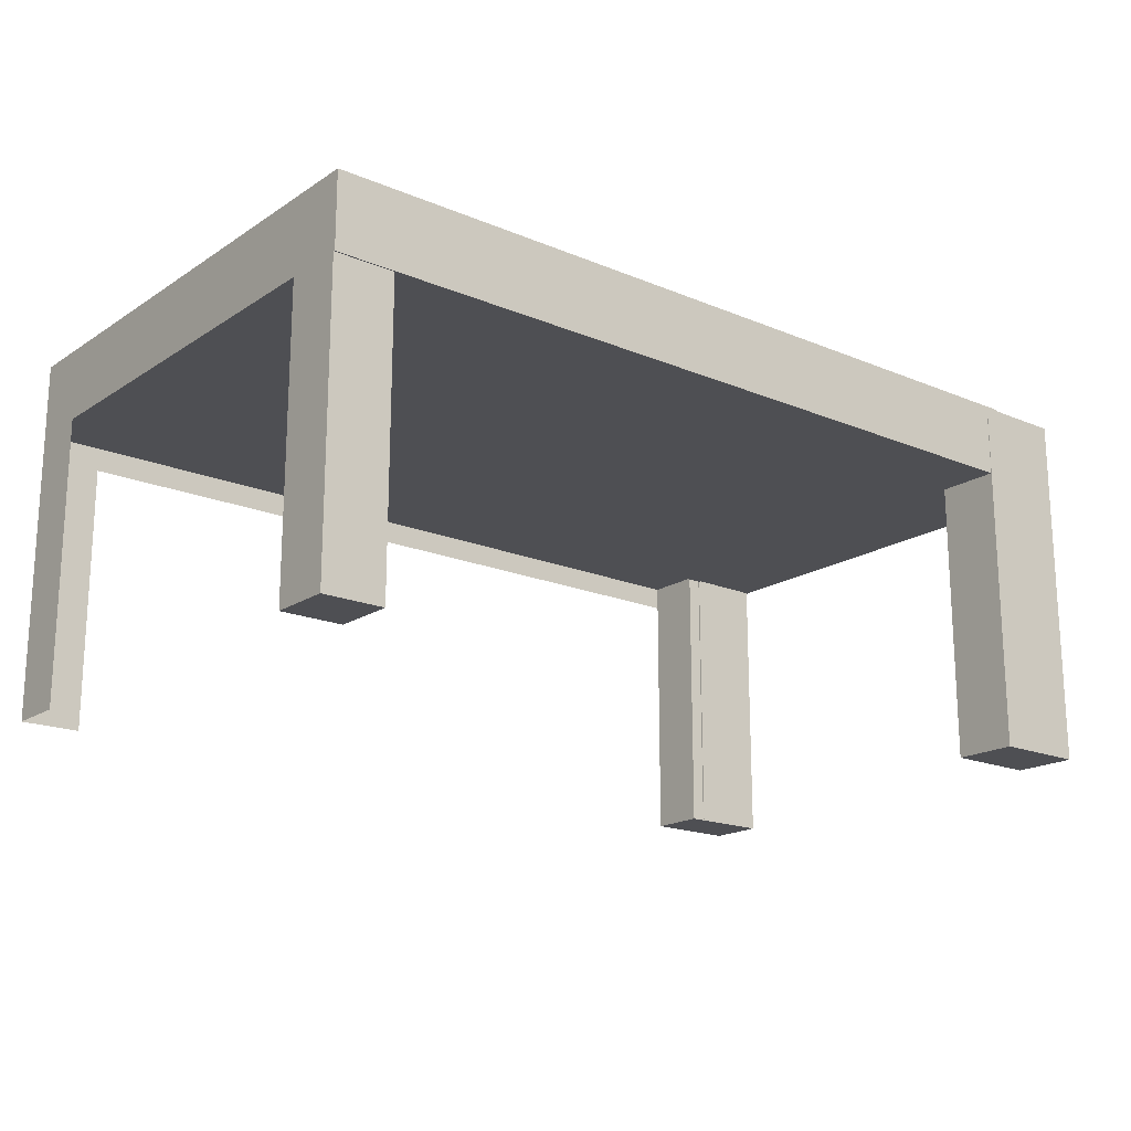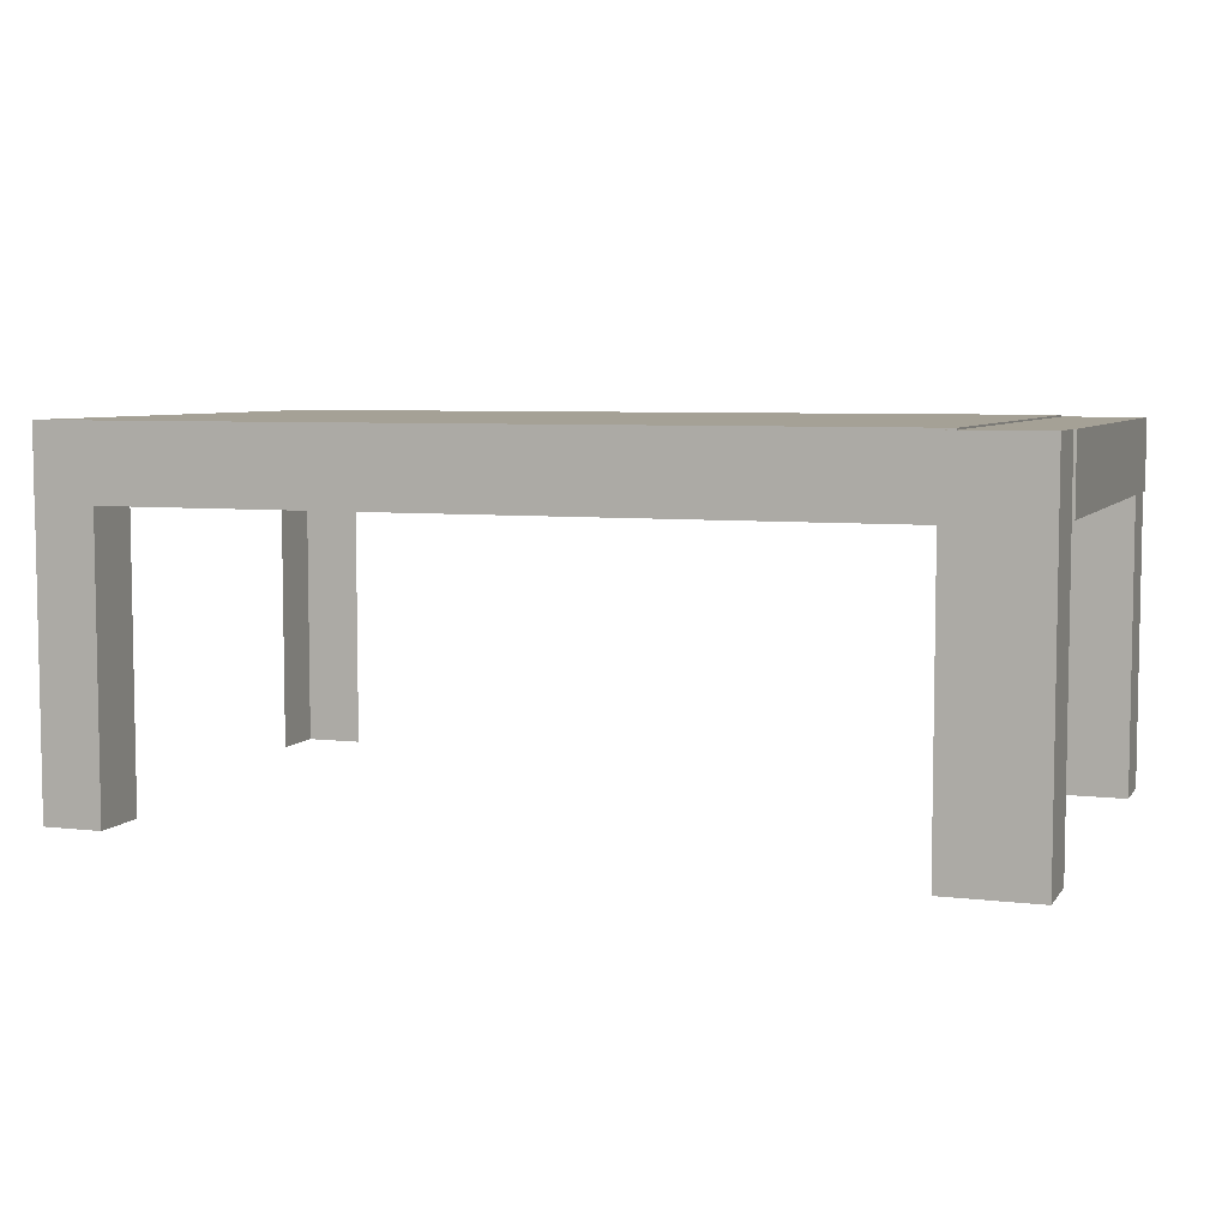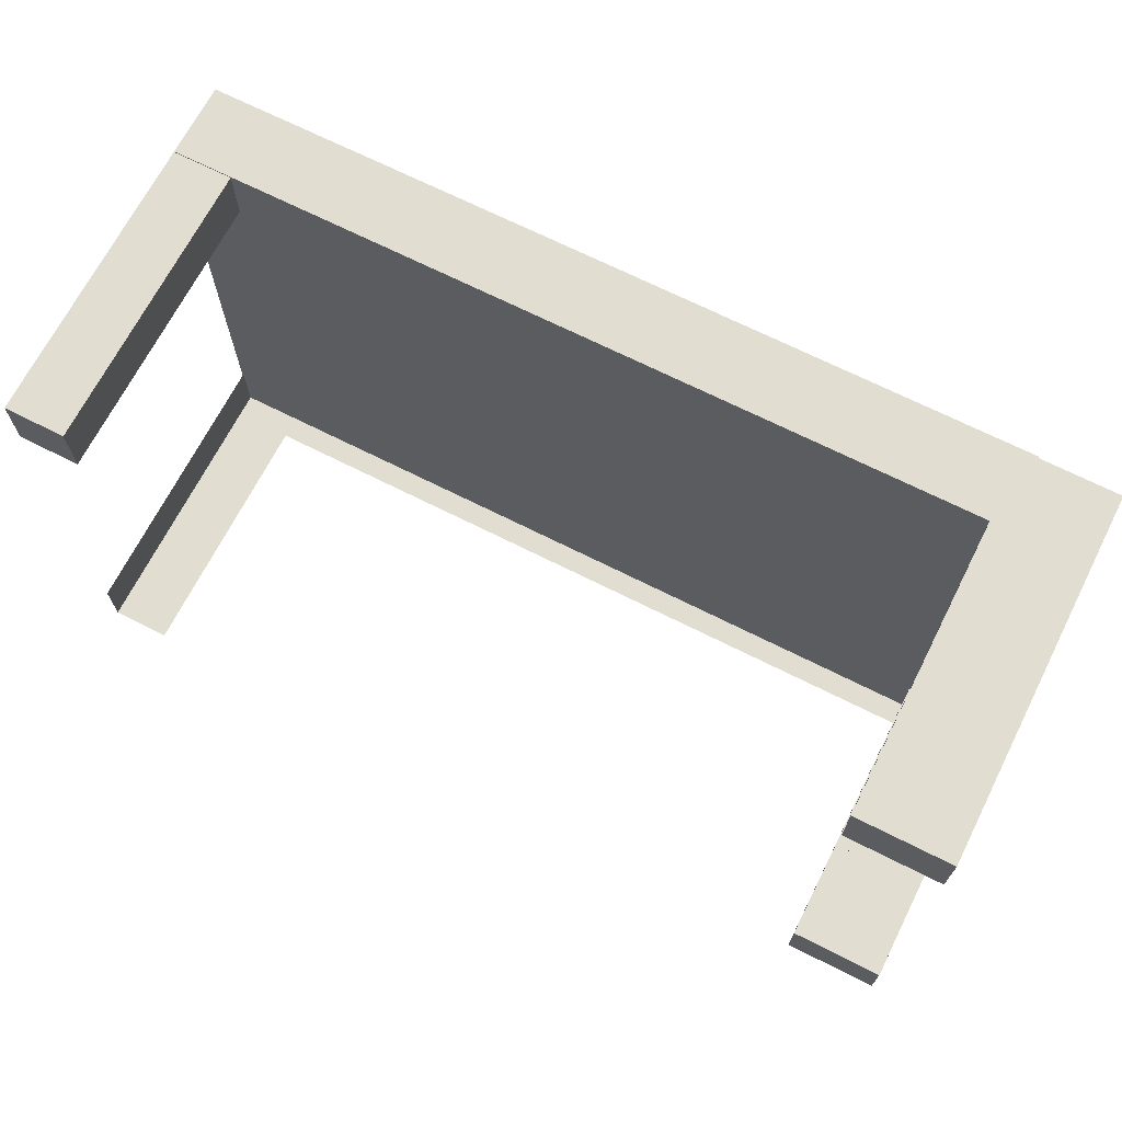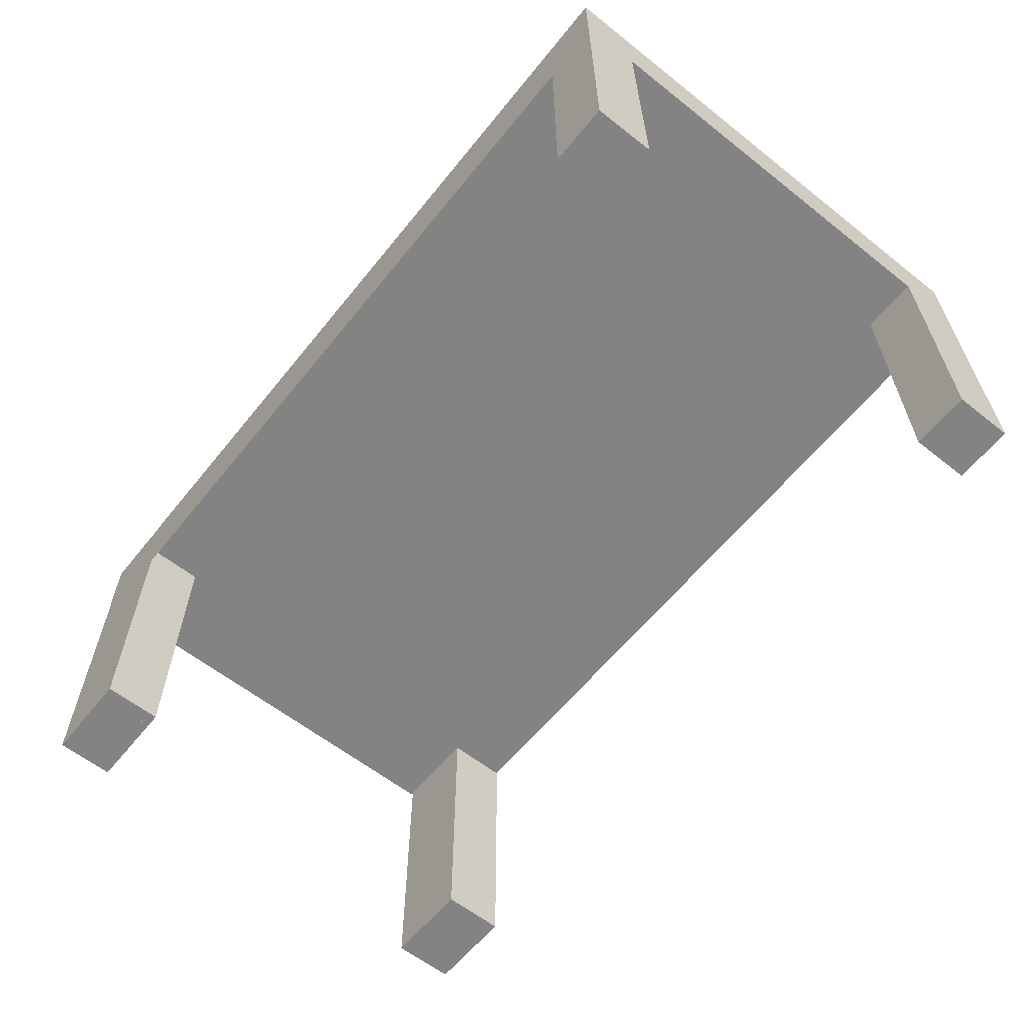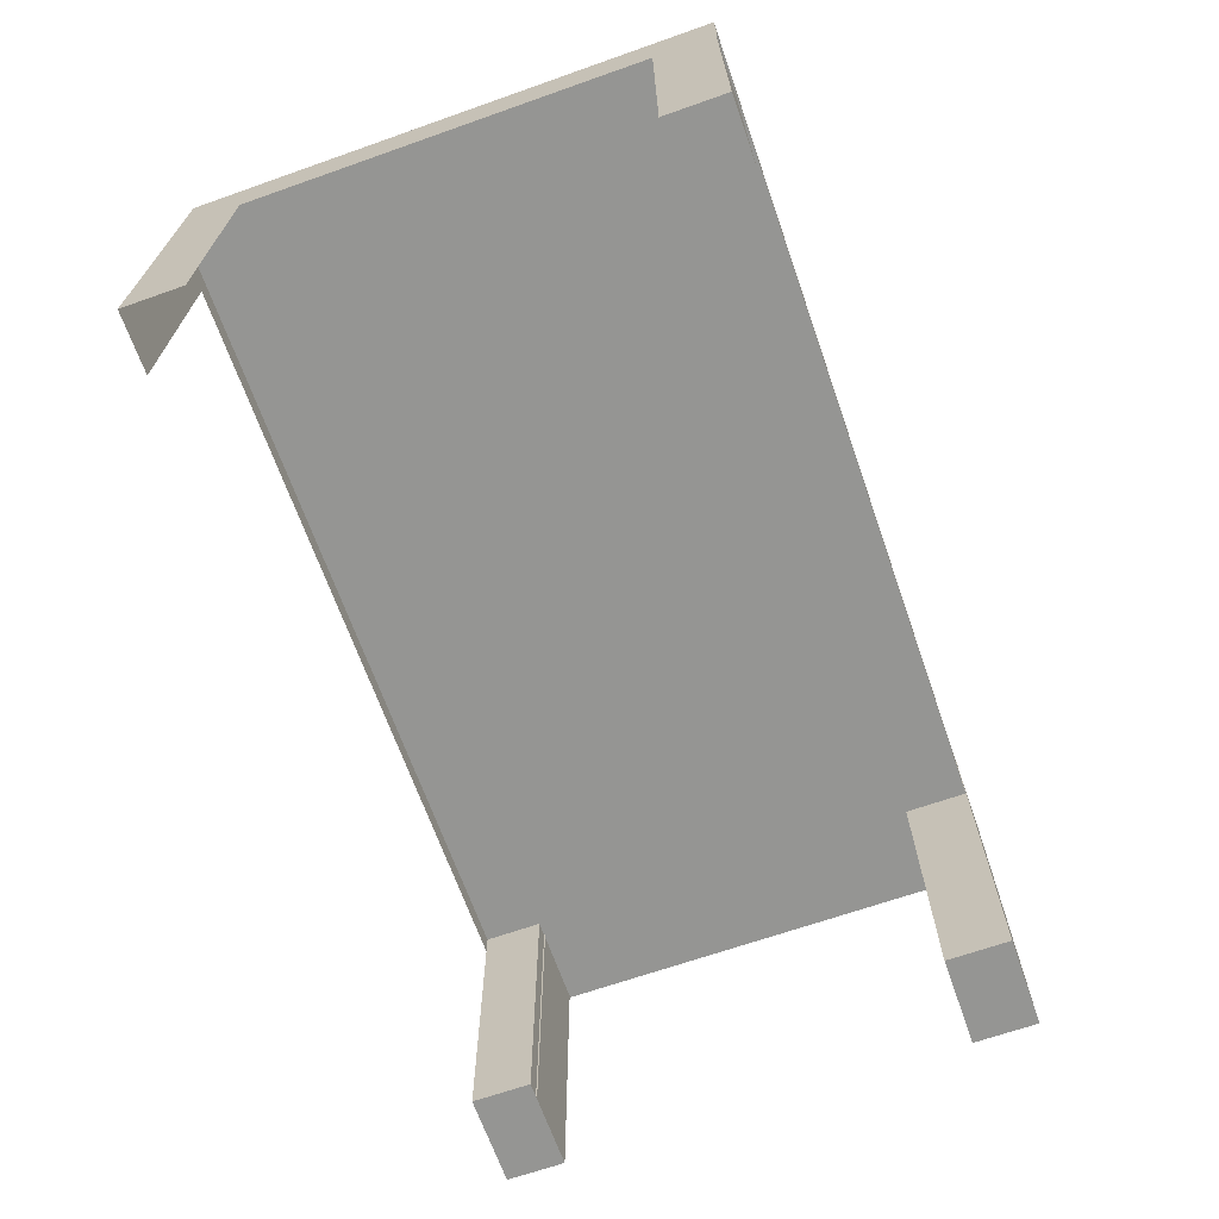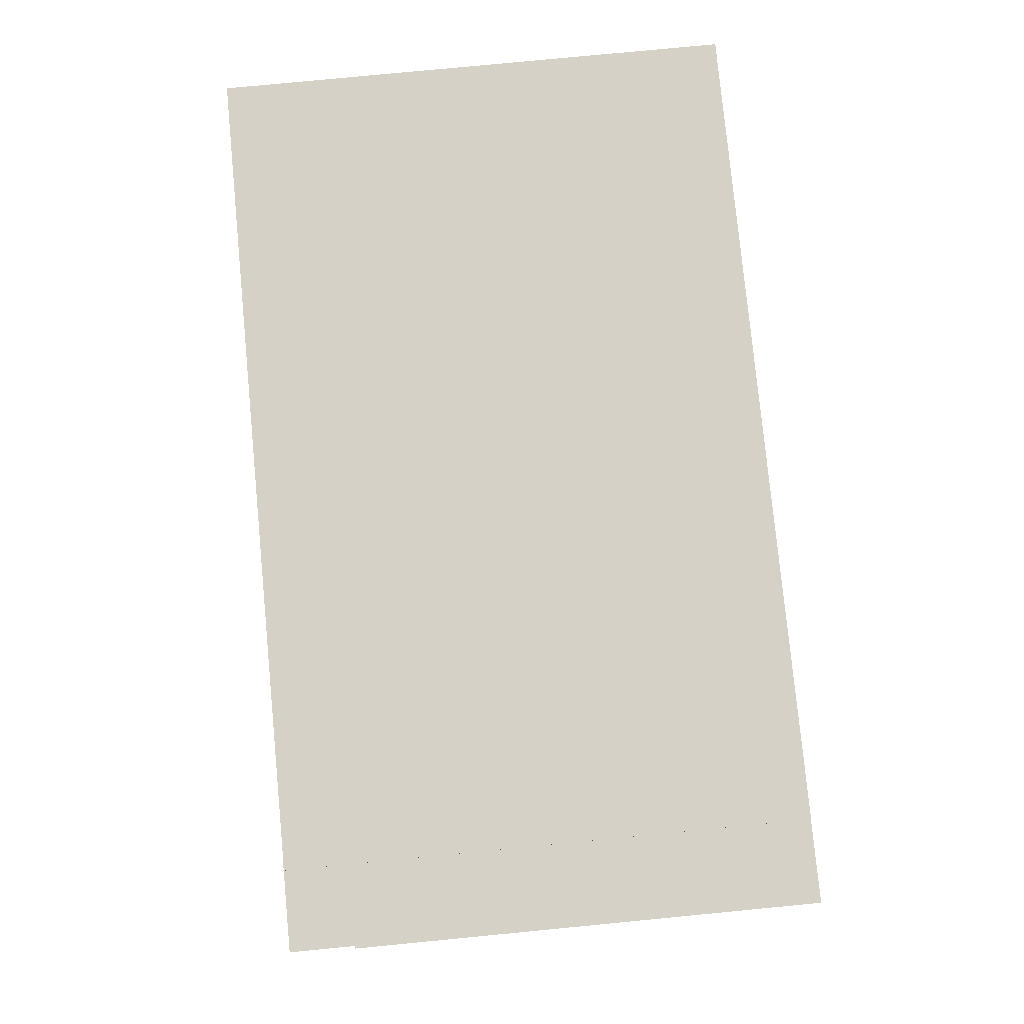
<metadata>
{"format":"obj","ext":"obj","renderer":"f3d","projection":"perspective","resolution":1024,"background":"white","views":[{"elev":-18.2,"azim":-39.0,"up":"+Y"},{"elev":6.1,"azim":19.6,"up":"+Y"},{"elev":68.7,"azim":26.9,"up":"+Z"},{"elev":-61.0,"azim":-128.8,"up":"+Y"},{"elev":-67.3,"azim":-70.6,"up":"+Y"},{"elev":79.3,"azim":84.5,"up":"+Y"}]}
</metadata>
<code>
v -0.4492 0.137 0.168
v 0.2937 0.137 -0.2473
v -0.4492 0.137 -0.2473
v 0.2937 0.137 0.2254
v -0.4492 0.137 0.2254
v -0.4492 0.1355 0.168
v -0.4492 0.07103 -0.2473
v -0.4492 0.1355 -0.2473
v 0.3674 0.1355 -0.2473
v -0.4492 0.07103 0.168
v -0.4492 0.07103 -0.1946
v 0.3674 0.1355 0.168
v -0.4492 0.06949 0.2254
v 0.2807 0.1355 0.168
v -0.4492 0.06949 -0.1935
v -0.4492 -0.1926 -0.2473
v 0.3651 0.1355 0.168
v -0.4492 -0.1926 -0.1935
v 0.2807 0.1355 0.2258
v -0.4497 -0.1926 0.17
v -0.4497 0.06949 0.2243
v -0.4497 0.06949 0.17
v 0.3651 0.1355 0.2258
v -0.4497 -0.1926 0.2243
v 0.2937 0.06949 0.2254
v 0.2937 0.06949 0.2243
v 0.2937 0.06949 0.17
v -0.3954 0.06949 0.2243
v 0.2807 0.07103 -0.2473
v 0.2807 0.07103 0.168
v 0.2937 0.06949 -0.1935
v -0.3954 0.06949 0.17
v 0.2937 0.04973 -0.2473
v 0.3657 0.07103 -0.2473
v 0.2807 0.07103 -0.1946
v 0.3674 0.07103 0.168
v -0.3954 -0.1926 0.2243
v 0.2937 -0.1926 -0.1935
v 0.3674 0.07103 -0.2473
v 0.3657 0.07103 -0.1946
v 0.2807 -0.1926 -0.2473
v -0.3954 -0.1926 0.17
v 0.2937 -0.1926 -0.2473
v 0.3657 -0.1926 -0.1946
v 0.2807 -0.1926 -0.1946
v 0.2807 -0.1926 0.168
v 0.3657 -0.1926 -0.2473
v 0.2807 -0.1926 0.2258
v 0.3651 -0.1926 0.168
v 0.3651 -0.1926 0.2258
v -0.3958 0.04973 -0.2473
v -0.3958 -0.1926 -0.2473
g mesh1_mesh1-geometry
f 1 2 3
f 2 1 4
f 4 1 5
f 6 5 1
f 7 6 8
f 6 9 8
f 10 5 6
f 11 6 7
f 9 6 12
f 10 13 5
f 6 11 10
f 7 10 11
f 12 6 14
f 13 10 15
f 16 15 7
f 7 15 10
f 12 14 17
f 15 16 18
f 19 17 14
f 20 21 22
f 17 19 23
f 21 20 24
g mesh1_mesh1-geometry
f 3 2 1
f 4 1 2
f 8 1 3
f 3 1 8
f 5 1 4
f 25 2 4
f 4 2 25
f 1 8 6
f 6 8 1
f 4 25 5
f 26 2 25
f 25 2 26
f 8 7 9
f 8 6 7
f 8 9 6
f 13 5 25
f 27 2 26
f 26 2 27
f 26 28 25
f 29 9 7
f 7 6 11
f 12 6 9
f 30 6 10
f 10 6 30
f 10 11 6
f 25 28 13
f 31 2 27
f 27 2 31
f 27 32 26
f 28 26 32
f 31 33 2
f 2 33 31
f 34 9 29
f 29 7 35
f 11 35 7
f 14 6 12
f 12 9 36
f 6 30 14
f 14 30 6
f 30 36 10
f 10 36 11
f 28 32 13
f 31 15 27
f 32 27 15
f 32 21 28
f 28 21 32
f 28 32 37
f 38 33 31
f 31 33 38
f 39 9 34
f 40 29 34
f 34 29 40
f 29 41 34
f 29 35 41
f 29 40 35
f 35 40 29
f 11 36 35
f 17 14 12
f 39 36 9
f 17 36 12
f 12 36 17
f 13 32 15
f 14 19 30
f 14 30 17
f 36 14 30
f 30 14 36
f 21 32 22
f 22 32 21
f 28 37 21
f 42 37 32
f 33 38 43
f 43 38 33
f 39 34 36
f 40 36 34
f 40 34 44
f 43 34 41
f 45 41 35
f 35 36 40
f 40 44 35
f 14 17 19
f 14 36 17
f 17 36 14
f 30 19 46
f 46 17 30
f 22 20 32
f 22 21 20
f 24 21 37
f 42 20 37
f 42 32 20
f 47 44 34
f 47 34 43
f 41 44 43
f 45 44 41
f 45 35 44
f 23 19 17
f 48 46 19
f 49 17 46
f 24 20 21
f 24 37 20
f 47 43 44
f 23 50 19
f 23 17 50
f 48 50 46
f 48 19 50
f 49 50 17
f 49 46 50
g mesh1_mesh1-geometry
f 2 8 3
f 3 8 2
f 8 2 7
f 7 2 8
f 1 5 6
f 5 25 4
f 7 2 51
f 51 2 7
f 9 7 8
f 6 5 10
f 25 5 13
f 25 28 26
f 51 2 33
f 33 2 51
f 52 7 51
f 51 7 52
f 7 9 29
f 5 13 10
f 13 28 25
f 26 32 27
f 32 26 28
f 7 52 16
f 16 52 7
f 29 9 34
f 35 7 29
f 11 10 7
f 7 35 11
f 36 9 12
f 15 10 13
f 10 36 30
f 11 36 10
f 13 32 28
f 27 15 31
f 15 27 32
f 37 32 28
f 7 15 16
f 34 9 39
f 34 41 29
f 41 35 29
f 10 15 7
f 35 36 11
f 9 36 39
f 15 32 13
f 30 19 14
f 17 30 14
f 21 37 28
f 32 37 42
f 18 16 15
f 36 34 39
f 34 36 40
f 44 34 40
f 41 34 43
f 35 41 45
f 40 36 35
f 35 44 40
f 46 19 30
f 30 17 46
f 32 20 22
f 37 21 24
f 37 20 42
f 20 32 42
f 34 44 47
f 43 34 47
f 43 44 41
f 41 44 45
f 44 35 45
f 19 46 48
f 46 17 49
f 20 37 24
f 44 43 47
f 19 50 23
f 50 17 23
f 46 50 48
f 50 19 48
f 17 50 49
f 50 46 49
g mesh2_mesh2-geometry
l 22 21
l 32 22
l 21 28
g mesh3_mesh3-geometry
l 27 26

</code>
